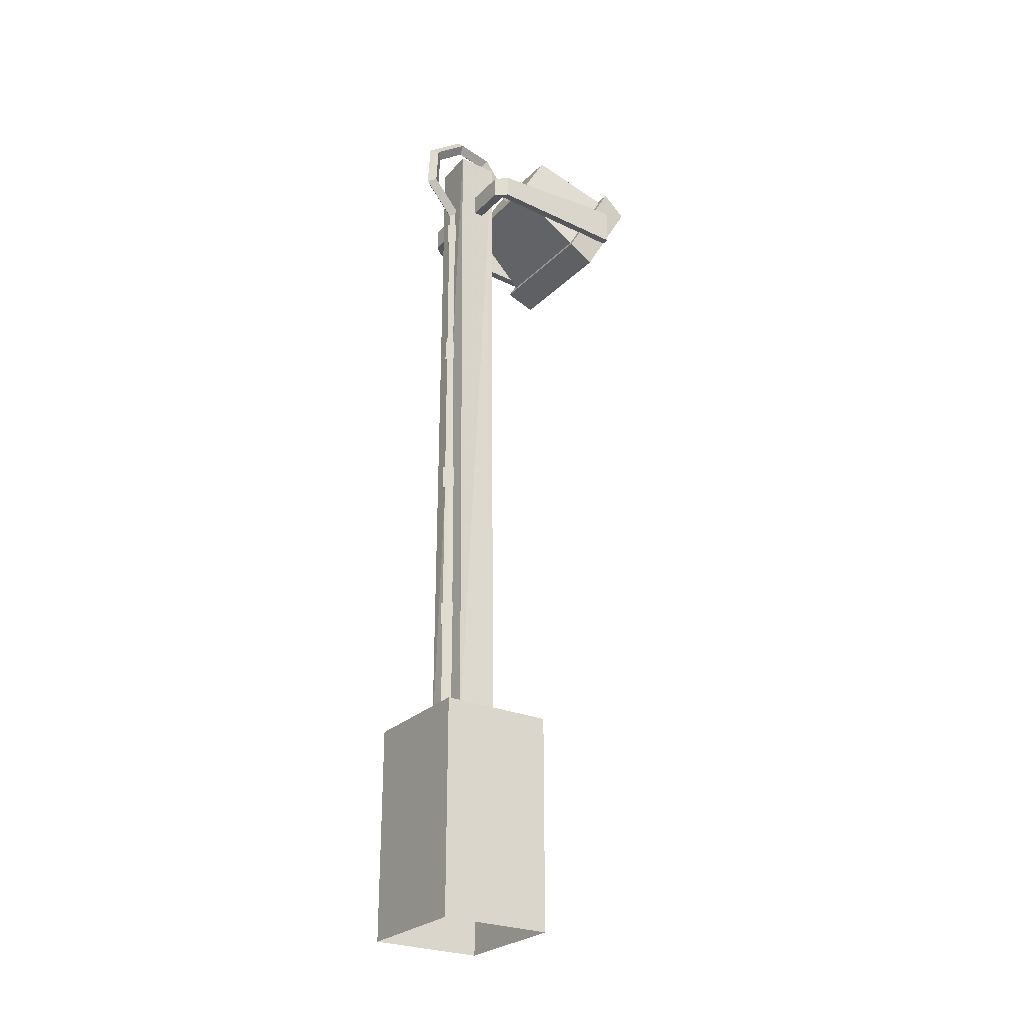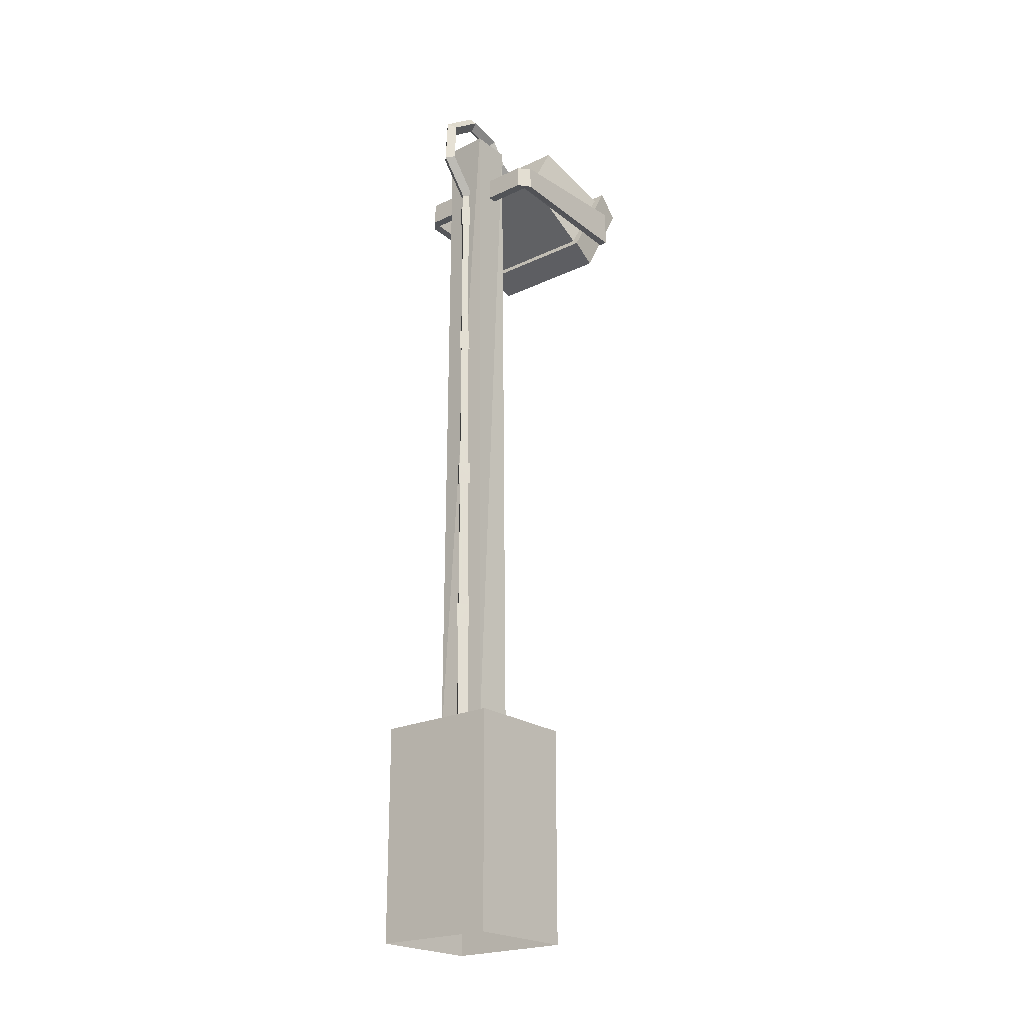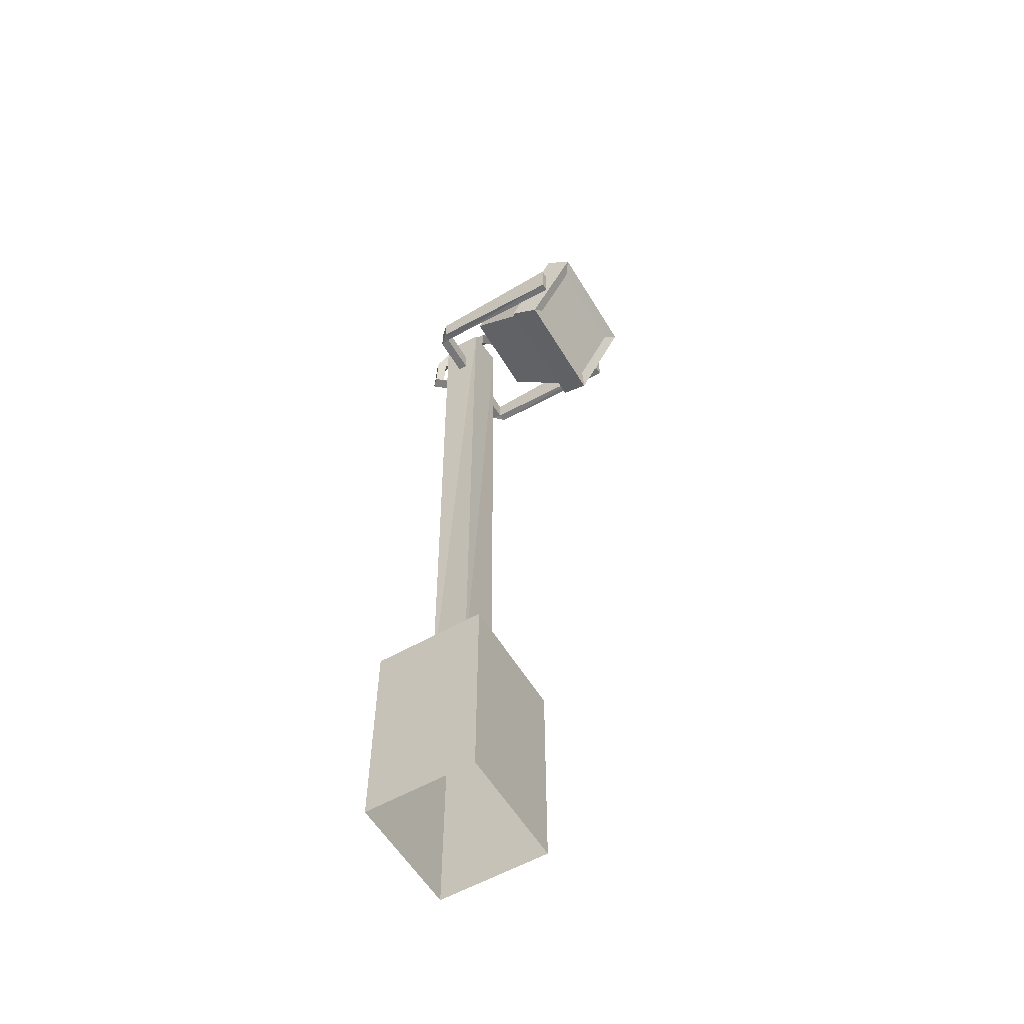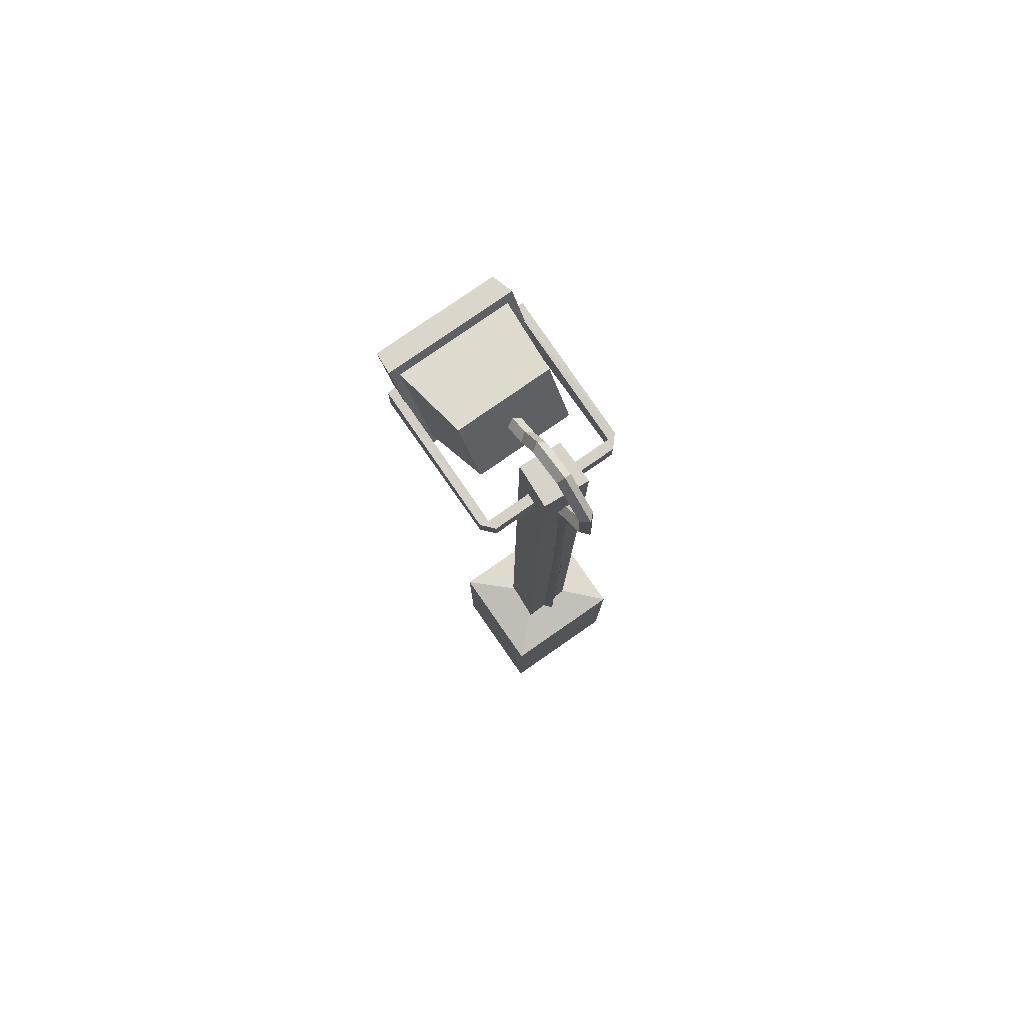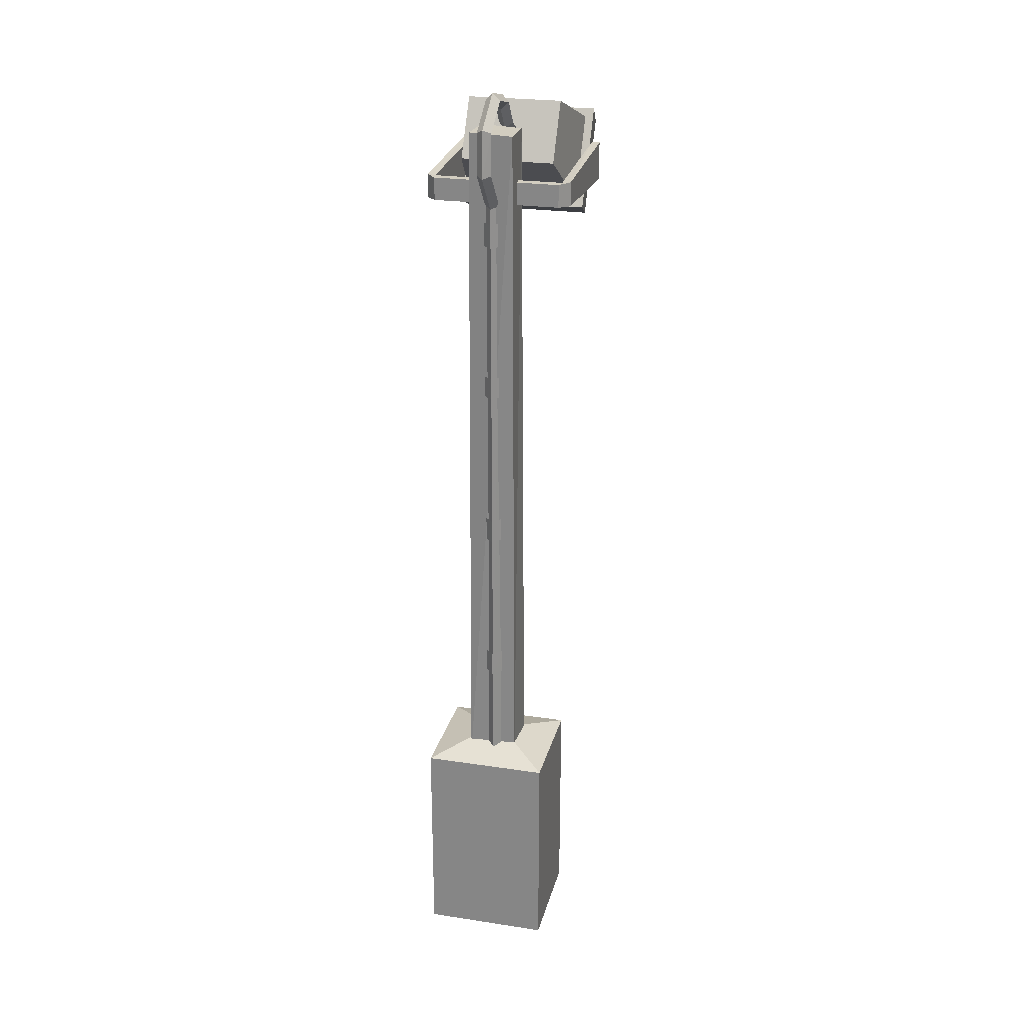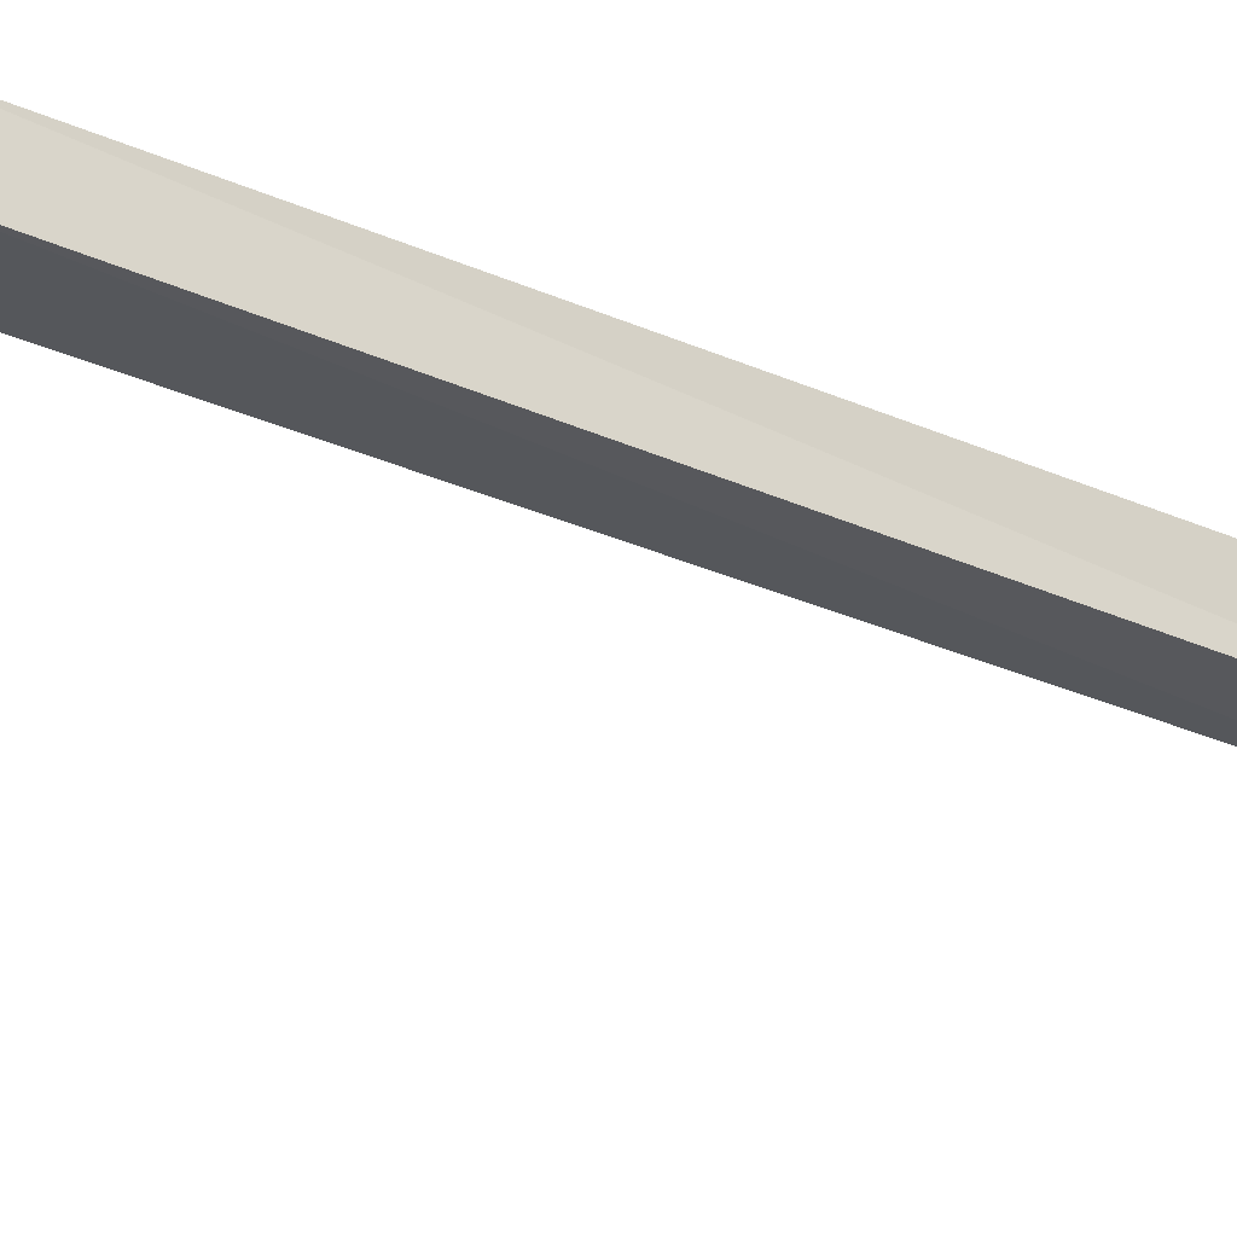
<metadata>
{"format":"obj","ext":"obj","renderer":"f3d","projection":"perspective","resolution":1024,"background":"white","views":[{"elev":-26.4,"azim":56.0,"up":"+Y"},{"elev":-22.1,"azim":39.4,"up":"+Y"},{"elev":-57.2,"azim":120.7,"up":"+Y"},{"elev":79.0,"azim":-34.8,"up":"+Y"},{"elev":24.9,"azim":13.8,"up":"+Y"},{"elev":-26.3,"azim":52.9,"up":"+Z"}]}
</metadata>
<code>
v 0.266 10.07 0.337
v -0.285 10.09 0.298
v 0.255 10.07 -0.182
v -0.255 10.08 -0.212
v -0.31 1.31 -0.24
v -0.344 1.311 0.28
v 0.275 1.305 0.252
v 0.301 1.305 -0.229
v 0.909 9.562 -1.824
v 0.909 9.472 -0.032
v 0.806 9.562 -1.824
v 0.806 9.463 -0.015
v 0.787 9.463 0.104
v -0.784 9.463 0.104
v -0.804 9.463 -0.015
v -0.907 9.472 -0.032
v -0.907 9.562 -1.824
v -0.804 9.562 -1.824
v 0.909 9.174 -0.032
v 0.909 9.084 -1.824
v -0.784 9.183 0.104
v 0.787 9.183 0.104
v -0.907 9.084 -1.824
v -0.907 9.174 -0.032
v -0.804 9.084 -1.824
v -0.804 9.183 -0.015
v 0.806 9.183 -0.015
v 0.806 9.084 -1.824
v -0.108 8.995 0.301
v -0 8.995 0.408
v -0.108 8.701 0.3
v -0 8.701 0.407
v 0.108 8.995 0.301
v 0.108 8.701 0.3
v -0.108 6.99 0.296
v -0.108 6.718 0.295
v -0 6.99 0.404
v -0 6.718 0.404
v 0.108 6.99 0.296
v 0.108 6.718 0.295
v -0.108 4.998 0.29
v -0.108 4.7 0.289
v -0 4.998 0.401
v -0 4.7 0.4
v 0.108 4.998 0.29
v 0.108 4.7 0.289
v -0.108 2.998 0.285
v -0.108 2.69 0.284
v -0 2.998 0.397
v -0 2.69 0.397
v 0.108 2.998 0.285
v 0.108 2.69 0.284
v 0.089 1.432 0.272
v 0.089 9.207 0.292
v -0 1.432 0.367
v -0 9.18 0.381
v -0.089 1.432 0.272
v -0.089 9.207 0.292
v -0 9.642 0.769
v -0.089 9.665 0.677
v -0 9.234 0.203
v -0 9.689 0.586
v 0.089 9.665 0.677
v 0.089 10.17 0.65
v -0 10.22 0.735
v -0.089 10.17 0.65
v -0 10.12 0.565
v -0 10.37 0.21
v 0.089 10.47 0.227
v -0 10.57 0.244
v -0.089 10.47 0.227
v -0.089 10.37 -0.208
v -0 10.29 -0.151
v 0.089 10.37 -0.208
v -0 10.44 -0.264
v -0 10.14 -0.485
v -0.089 10.08 -0.421
v -0 10.01 -0.358
v 0.089 10.08 -0.421
v 0.089 9.906 -0.702
v -0 9.83 -0.656
v -0.089 9.906 -0.702
v -0 9.982 -0.749
v 0.743 1.393 -0.701
v 0.743 1.393 0.714
v 0.242 1.543 -0.203
v 0.242 1.543 0.216
v -0.817 1.393 -0.701
v -0.316 1.543 -0.203
v -0.817 1.393 0.714
v -0.316 1.543 0.216
v -0.817 -1.301 0.714
v 0.743 -1.301 0.714
v -0.817 -1.301 -0.701
v 0.743 -1.301 -0.701
v 0.59 10.28 -0.8691
v 0.59 9.581 -0.4671
v -0.59 10.28 -0.8691
v -0.59 9.581 -0.4671
v -0.814 8.844 -1.229
v 0.814 8.844 -1.229
v -0.776 8.678 -1.592
v 0.776 8.678 -1.592
v -0.814 9.986 -1.889
v -0.776 9.755 -2.213
v 0.814 9.986 -1.889
v 0.776 9.755 -2.213
v -0.634 8.837 -1.643
v 0.634 8.837 -1.643
v -0.634 9.632 -2.101
v 0.634 9.632 -2.101
v 0.713 9.889 -1.832
v 0.713 8.941 -1.286
v -0.713 9.889 -1.832
v -0.713 8.941 -1.286
o C1SMGULAGLAMPPOST
f 3 2 1
f 4 2 3
f 4 4 3
f 4 4 4
f 4 4 4
f 2 4 4
f 5 2 4
f 5 2 5
f 5 5 5
f 5 5 5
f 6 5 5
f 2 5 6
f 2 2 6
f 2 2 2
f 2 2 2
f 1 2 2
f 6 1 2
f 6 1 6
f 6 6 6
f 6 6 6
f 7 6 6
f 1 6 7
f 1 1 7
f 1 1 1
f 1 1 1
f 3 1 1
f 7 3 1
f 7 3 7
f 7 7 7
f 7 7 7
f 8 7 7
f 3 7 8
f 3 3 8
f 3 3 3
f 3 3 3
f 4 3 3
f 8 4 3
f 8 4 8
f 8 8 8
f 8 8 8
f 5 8 8
f 4 8 5
f 11 10 9
f 12 10 11
f 12 12 11
f 13 12 12
f 13 13 12
f 14 13 13
f 12 14 13
f 15 14 12
f 15 15 12
f 16 15 15
f 16 16 15
f 17 16 16
f 15 17 16
f 18 17 15
f 18 18 15
f 10 18 18
f 10 10 18
f 9 10 10
f 19 9 10
f 20 9 19
f 20 20 19
f 14 20 20
f 14 14 20
f 13 14 14
f 21 13 14
f 22 13 21
f 22 22 21
f 17 22 22
f 17 17 22
f 16 17 17
f 23 16 17
f 24 16 23
f 24 24 23
f 18 24 24
f 18 18 24
f 17 18 18
f 25 17 18
f 23 17 25
f 23 23 25
f 15 23 23
f 15 15 23
f 18 15 15
f 26 18 15
f 25 18 26
f 25 25 26
f 12 25 25
f 12 12 25
f 15 12 12
f 27 15 12
f 26 15 27
f 26 26 27
f 11 26 26
f 11 11 26
f 12 11 11
f 28 12 11
f 27 12 28
f 27 27 28
f 9 27 27
f 9 9 27
f 11 9 9
f 20 11 9
f 28 11 20
f 28 28 20
f 19 28 28
f 19 19 28
f 20 19 19
f 27 20 19
f 28 20 27
f 28 28 27
f 21 28 28
f 21 21 28
f 22 21 21
f 26 22 21
f 27 22 26
f 27 27 26
f 26 27 27
f 26 26 27
f 25 26 26
f 24 25 26
f 23 25 24
f 23 23 24
f 13 23 23
f 13 13 23
f 10 13 13
f 22 10 13
f 19 10 22
f 19 19 22
f 16 19 19
f 16 16 19
f 14 16 16
f 24 14 16
f 21 14 24
f 21 21 24
f 29 21 21
f 29 29 21
f 30 29 29
f 31 30 29
f 30 30 31
f 32 30 31
f 33 30 32
f 34 33 32
f 34 33 34
f 35 34 34
f 35 34 35
f 36 35 35
f 37 35 36
f 38 37 36
f 39 37 38
f 40 39 38
f 40 39 40
f 41 40 40
f 41 40 41
f 42 41 41
f 43 41 42
f 44 43 42
f 45 43 44
f 46 45 44
f 46 45 46
f 47 46 46
f 47 46 47
f 48 47 47
f 49 47 48
f 50 49 48
f 51 49 50
f 52 51 50
f 52 51 52
f 53 52 52
f 53 52 53
f 54 53 53
f 55 53 54
f 56 55 54
f 57 55 56
f 56 57 56
f 58 57 56
f 59 58 56
f 58 58 59
f 60 58 59
f 61 58 60
f 62 61 60
f 54 61 62
f 63 54 62
f 56 54 63
f 63 56 63
f 59 56 63
f 64 59 63
f 59 59 64
f 65 59 64
f 60 59 65
f 66 60 65
f 62 60 66
f 67 62 66
f 63 62 67
f 67 63 67
f 64 63 67
f 68 64 67
f 64 64 68
f 69 64 68
f 65 64 69
f 70 65 69
f 66 65 70
f 71 66 70
f 67 66 71
f 71 67 71
f 68 67 71
f 72 68 71
f 68 68 72
f 73 68 72
f 69 68 73
f 74 69 73
f 70 69 74
f 75 70 74
f 71 70 75
f 75 71 75
f 72 71 75
f 76 72 75
f 72 72 76
f 77 72 76
f 73 72 77
f 78 73 77
f 74 73 78
f 79 74 78
f 75 74 79
f 79 75 79
f 76 75 79
f 79 76 79
f 80 76 79
f 79 80 79
f 81 80 79
f 78 81 79
f 82 81 78
f 77 82 78
f 83 82 77
f 76 83 77
f 80 83 76
f 80 80 76
f 13 80 80
f 13 13 80
f 12 13 13
f 10 12 13
f 10 12 10
f 14 10 10
f 14 10 14
f 15 14 14
f 16 14 15
f 16 16 15
f 27 16 16
f 27 27 16
f 22 27 27
f 19 22 27
f 19 22 19
f 24 19 19
f 24 19 24
f 26 24 24
f 21 24 26
f 86 85 84
f 87 85 86
f 87 87 86
f 88 87 87
f 88 88 87
f 84 88 88
f 89 84 88
f 86 84 89
f 86 86 89
f 90 86 86
f 90 90 86
f 88 90 90
f 91 88 90
f 89 88 91
f 89 89 91
f 85 89 89
f 85 85 89
f 90 85 85
f 87 90 85
f 91 90 87
f 91 91 87
f 90 91 91
f 90 90 91
f 85 90 90
f 92 85 90
f 93 85 92
f 93 93 92
f 88 93 93
f 88 88 93
f 90 88 88
f 94 90 88
f 92 90 94
f 92 92 94
f 84 92 92
f 84 84 92
f 88 84 84
f 95 88 84
f 94 88 95
f 94 94 95
f 85 94 94
f 85 85 94
f 84 85 85
f 93 84 85
f 95 84 93
o LAMP
f 98 97 96
f 99 97 98
f 99 99 98
f 100 99 99
f 100 100 99
f 101 100 100
f 102 101 100
f 103 101 102
f 103 103 102
f 104 103 103
f 104 104 103
f 100 104 104
f 105 100 104
f 102 100 105
f 102 102 105
f 106 102 102
f 106 106 102
f 104 106 106
f 107 104 106
f 105 104 107
f 105 105 107
f 101 105 105
f 101 101 105
f 106 101 101
f 103 106 101
f 107 106 103
f 107 107 103
f 102 107 107
f 102 102 107
f 103 102 102
f 108 103 102
f 109 103 108
f 109 109 108
f 105 109 109
f 105 105 109
f 102 105 105
f 110 102 105
f 108 102 110
f 108 108 110
f 107 108 108
f 107 107 108
f 105 107 107
f 111 105 107
f 110 105 111
f 110 110 111
f 103 110 110
f 103 103 110
f 107 103 103
f 109 107 103
f 111 107 109
f 111 111 109
f 106 111 111
f 106 106 111
f 101 106 106
f 112 101 106
f 113 101 112
f 113 113 112
f 104 113 113
f 104 104 113
f 106 104 104
f 114 106 104
f 112 106 114
f 112 112 114
f 100 112 112
f 100 100 112
f 104 100 100
f 115 104 100
f 114 104 115
f 114 114 115
f 101 114 114
f 101 101 114
f 100 101 101
f 113 100 101
f 115 100 113
f 115 115 113
f 112 115 115
f 112 112 115
f 113 112 112
f 96 113 112
f 97 113 96
f 97 97 96
f 114 97 97
f 114 114 97
f 112 114 114
f 98 112 114
f 96 112 98
f 96 96 98
f 115 96 96
f 115 115 96
f 114 115 115
f 99 114 115
f 98 114 99
f 98 98 99
f 113 98 98
f 113 113 98
f 115 113 113
f 97 115 113
f 99 115 97
f 110 109 108
f 111 109 110

</code>
